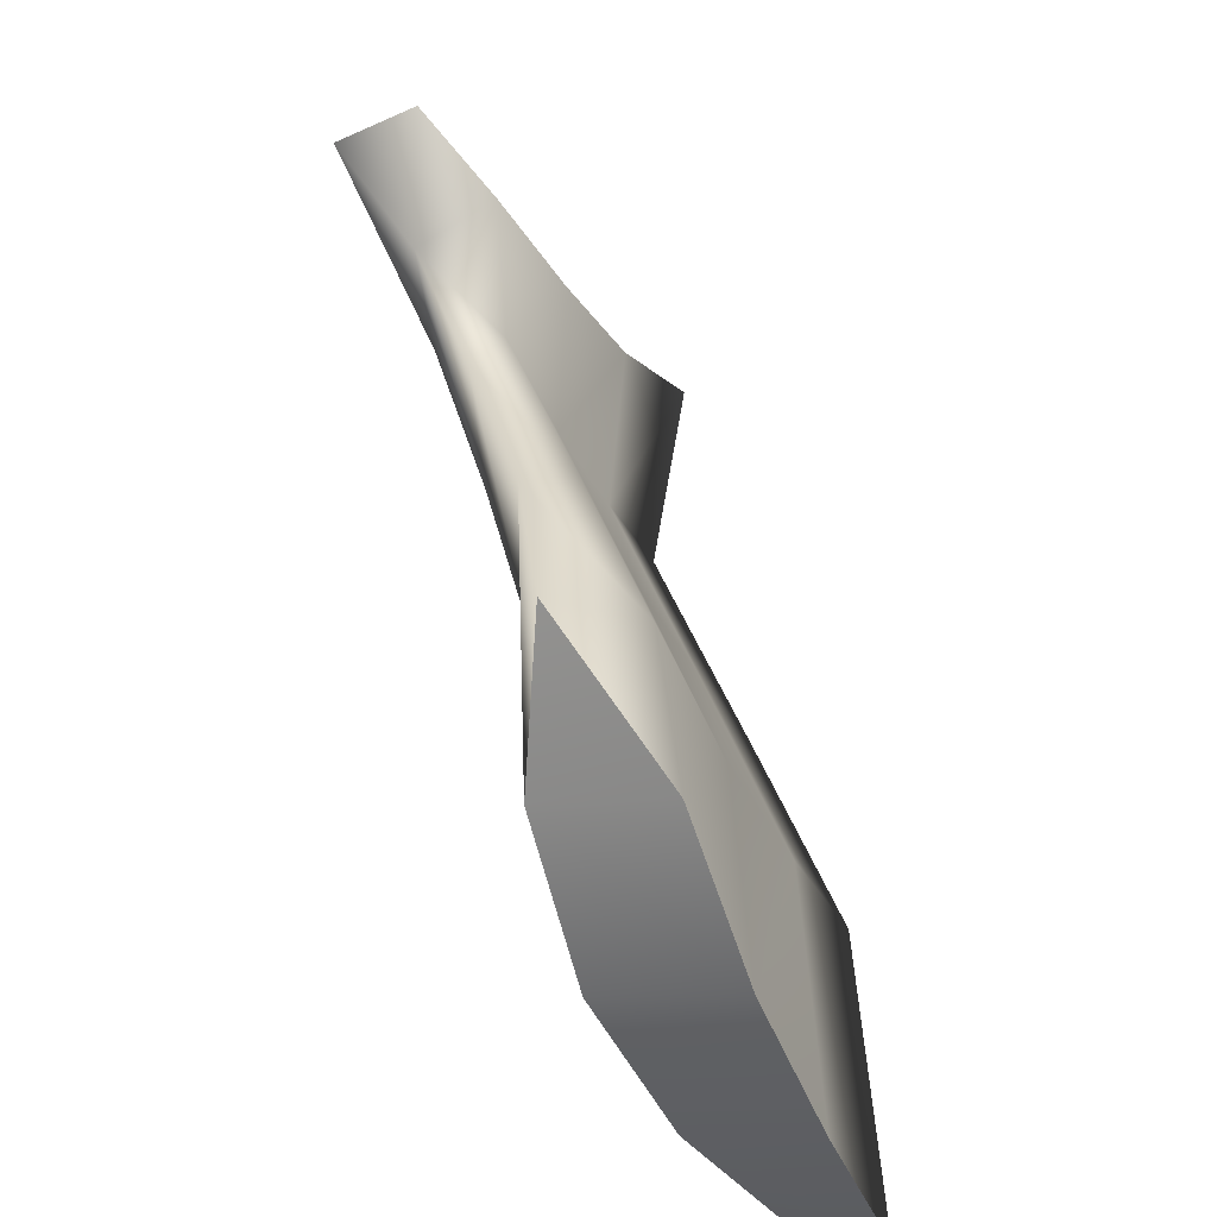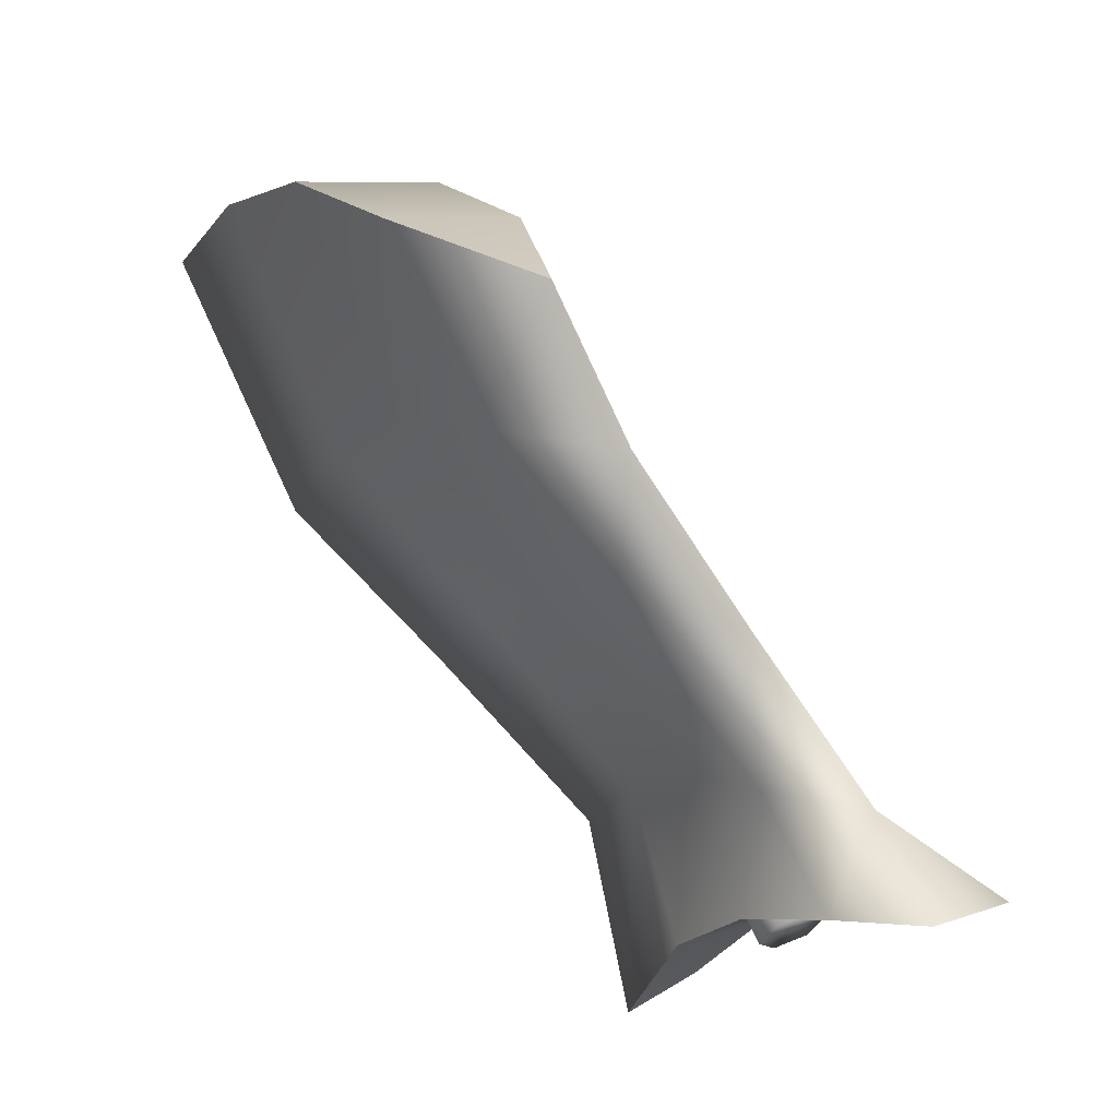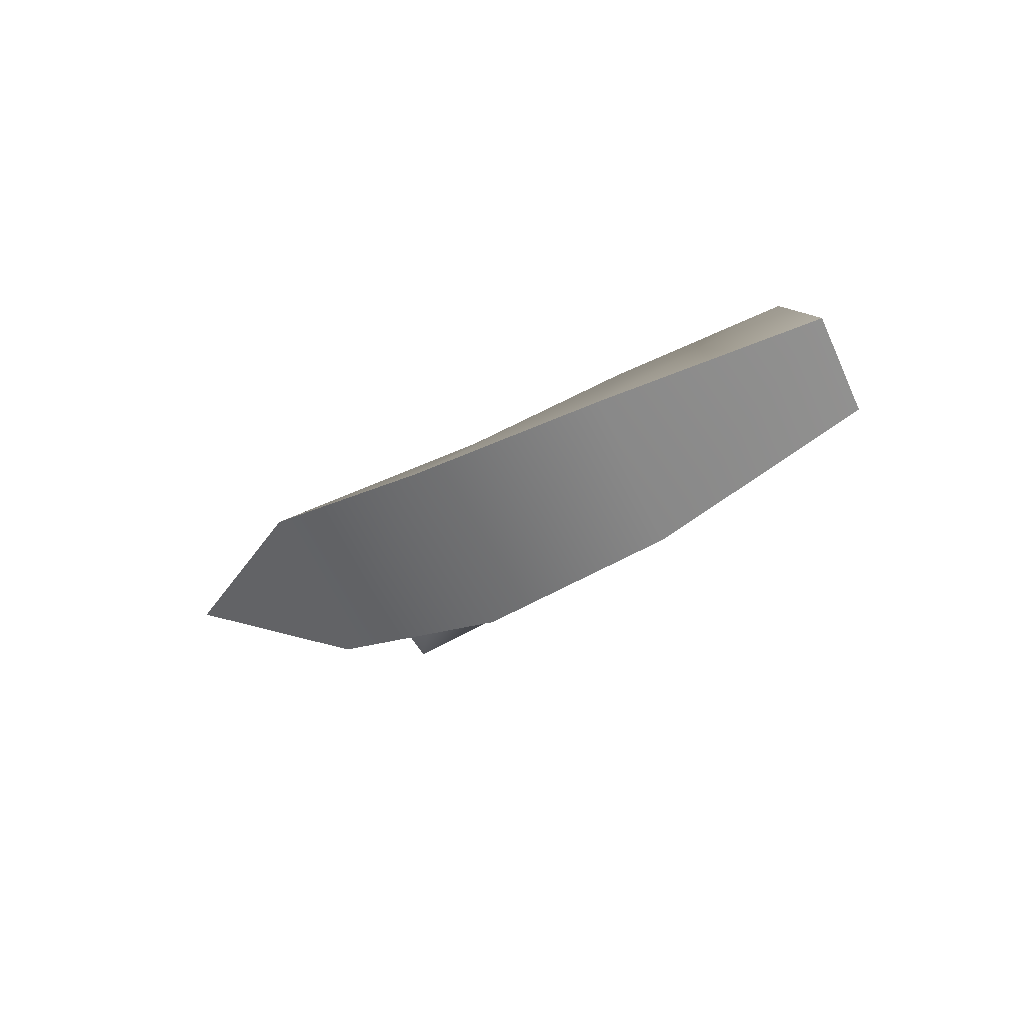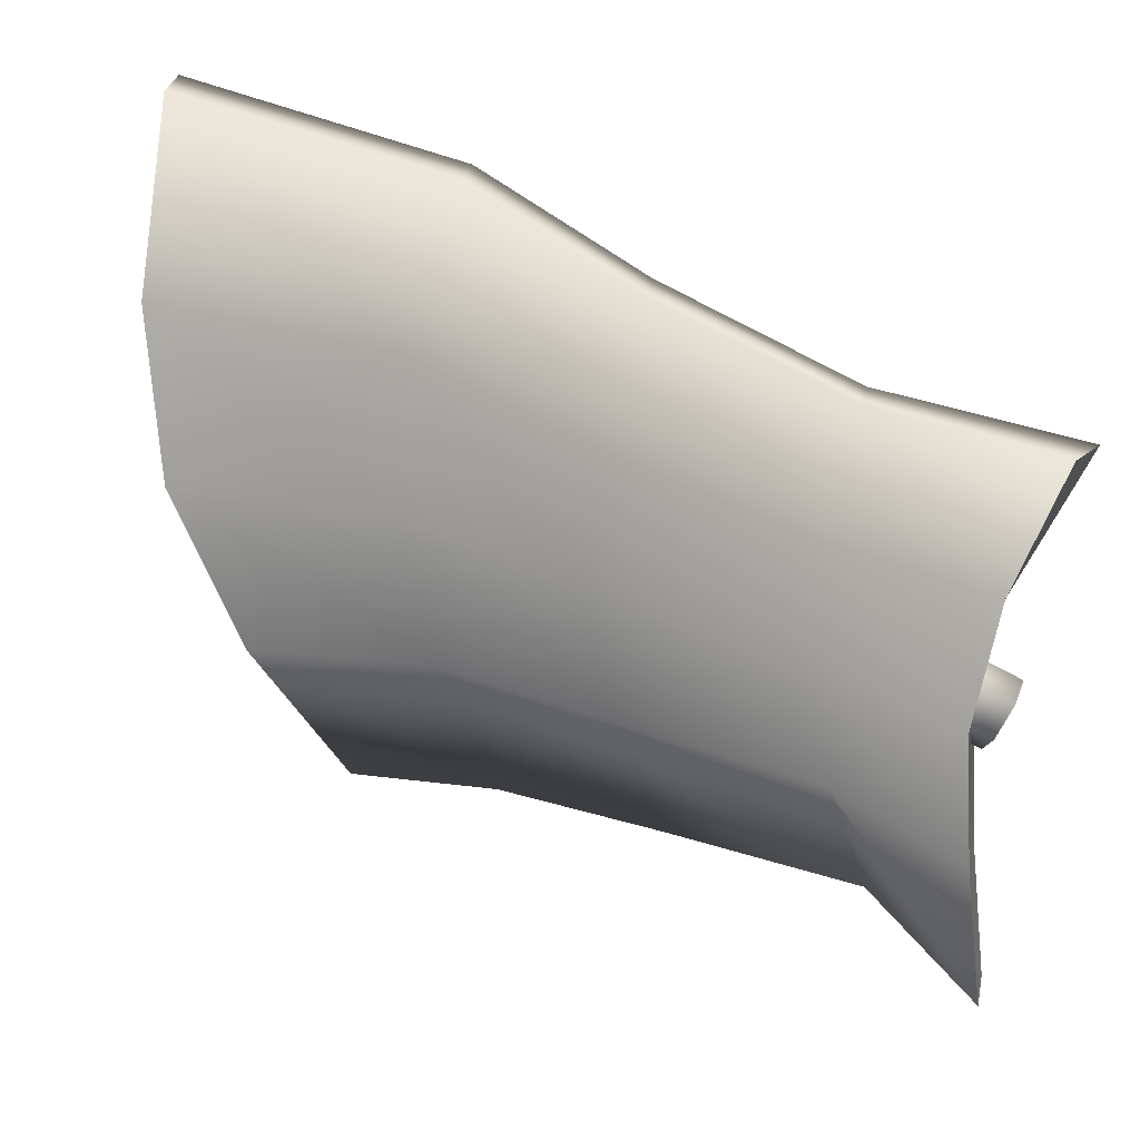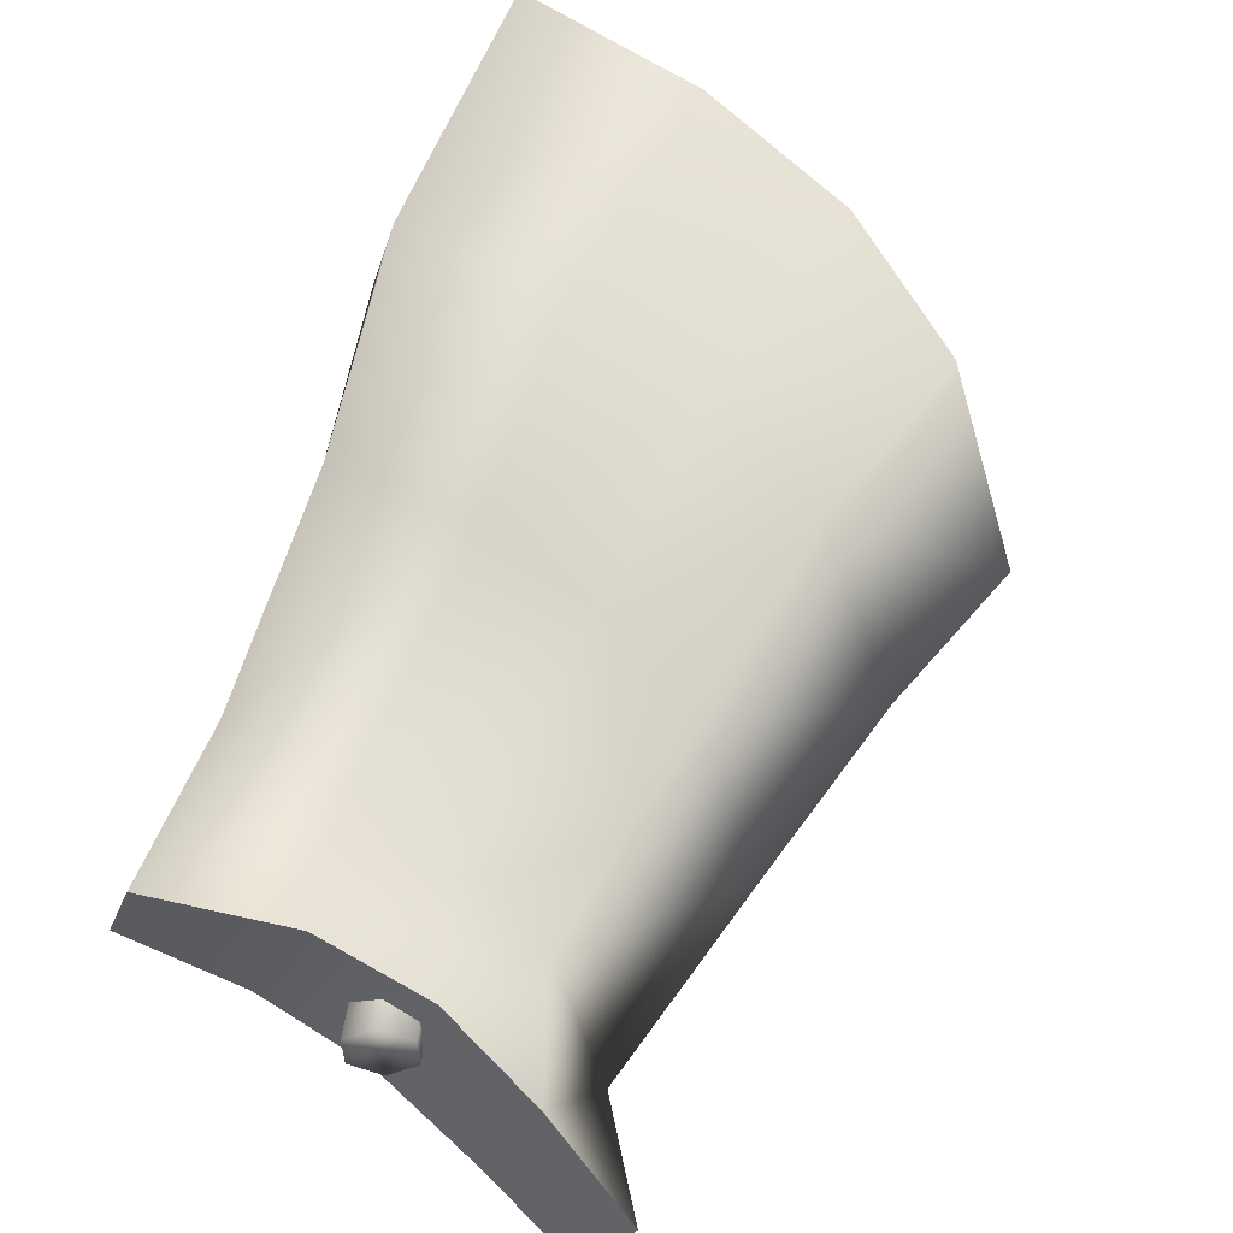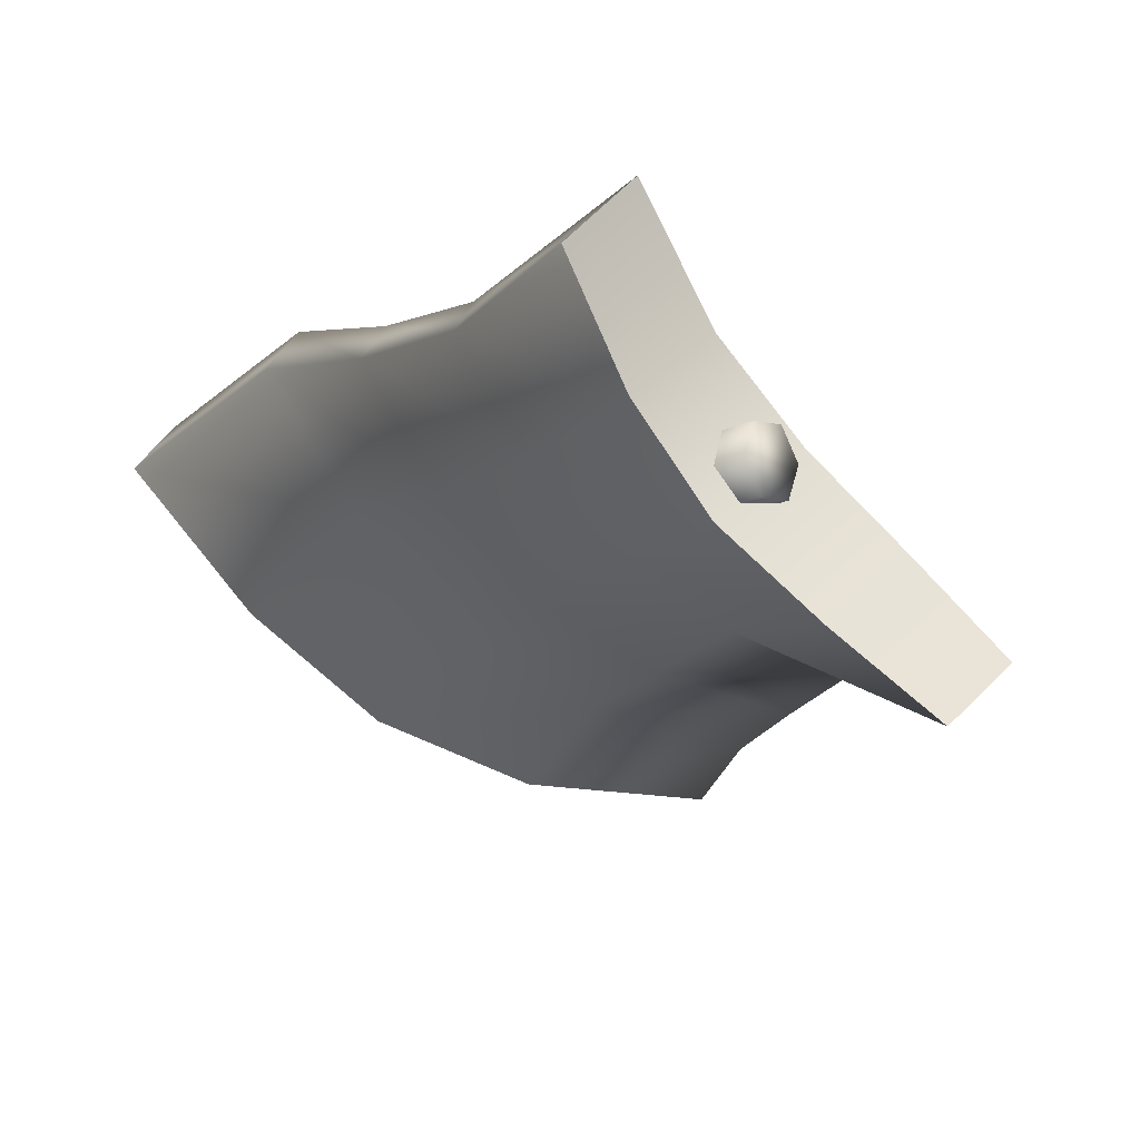
<metadata>
{"format":"obj","ext":"obj","renderer":"f3d","projection":"perspective","resolution":1024,"background":"white","views":[{"elev":60.2,"azim":-71.4,"up":"+Y"},{"elev":75.1,"azim":87.9,"up":"+Y"},{"elev":29.4,"azim":-94.9,"up":"+Z"},{"elev":-46.4,"azim":-8.4,"up":"+Z"},{"elev":29.9,"azim":106.7,"up":"+Z"},{"elev":-44.8,"azim":51.5,"up":"+Z"}]}
</metadata>
<code>
g Owl_Mesh.008
v 0.01175 0.007667 -0.01062
v 0.00709 0.005255 -0.009157
v 0.01071 0.005442 -0.0138
v -0.008124 0.006782 0.0009164
v -0.01525 0.009327 0.003227
v -0.01895 0.004295 0.006432
v -0.01028 0.002117 0.003874
v -0.0205 -0.001345 0.01036
v -0.01051 -0.002834 0.007176
v -0.02044 -0.007707 0.01495
v -0.009254 -0.008224 0.01082
v -0.02016 -0.006331 0.01818
v -0.008833 -0.007215 0.0134
v -0.01975 0.0008187 0.01528
v -0.009591 -0.001108 0.01115
v -0.002192 -0.007474 0.007398
v -0.002874 -0.002272 0.005454
v -0.009591 -0.001108 0.01115
v -0.01975 0.0008187 0.01528
v -0.0181 0.006826 0.01194
v -0.009246 0.004165 0.008352
v -0.002874 -0.002272 0.005454
v -0.009246 0.004165 0.008352
v -0.002616 0.002213 0.003039
v 0.01086 -0.003365 -0.002007
v 0.004428 -0.0002833 -0.002583
v 0.01039 0.0007197 -0.004308
v 0.004247 -0.004141 -0.0004649
v 0.01301 -0.008315 -7.114e-05
v 0.004875 -0.008627 0.001239
v 0.01129 -0.009978 -0.003051
v 0.004587 -0.009119 -0.0003458
v 0.009621 -0.005998 -0.005786
v 0.003576 -0.005204 -0.003071
v 0.009035 -0.002185 -0.008456
v -0.002537 -0.008188 0.005373
v 0.003669 -0.001598 -0.005558
v 0.009728 0.001628 -0.01113
v 0.005182 0.001816 -0.007816
v -0.003494 0.0005834 -0.000601
v -0.001692 0.004551 -0.003163
v -0.003653 -0.003619 0.002243
v -0.009254 -0.008224 0.01082
v -0.008833 -0.007215 0.0134
v -0.002192 -0.007474 0.007398
v 0.004587 -0.009119 -0.0003458
v 0.004875 -0.008627 0.001239
v -0.002874 -0.002272 0.005454
v 0.004247 -0.004141 -0.0004649
v -0.002616 0.002213 0.003039
v 0.004428 -0.0002833 -0.002583
v -0.01051 -0.002834 0.007176
v -0.003494 0.0005834 -0.000601
v -0.01028 0.002117 0.003874
v 0.003669 -0.001598 -0.005558
v -0.003494 0.0005834 -0.000601
v 0.003576 -0.005204 -0.003071
v -0.001692 0.004551 -0.003163
v -0.008124 0.006782 0.0009164
v -0.01028 0.002117 0.003874
v -0.003494 0.0005834 -0.000601
v -0.01448 0.01158 0.008259
v -0.007178 0.008585 0.00499
v -0.0008925 0.005965 0.0001321
v -0.01071 0.01461 0.002199
v -0.005171 0.0117 -0.000483
v -0.0008925 0.005965 0.0001321
v -0.005171 0.0117 -0.000483
v 0.0006795 0.00864 -0.004525
v -0.005171 0.0117 -0.000483
v -0.01071 0.01461 0.002199
v 0.00709 0.005255 -0.009157
v -0.001692 0.004551 -0.003163
v 0.0006795 0.00864 -0.004525
v -0.005171 0.0117 -0.000483
v 0.01099 0.004325 -0.007275
v 0.005872 0.002937 -0.005137
v -0.0008925 0.005965 0.0001321
v 0.0006795 0.00864 -0.004525
v 0.00709 0.005255 -0.009157
v -0.0008925 0.005965 0.0001321
v -0.01071 0.01461 0.002199
v -0.01448 0.01158 0.008259
v -0.01525 0.009327 0.003227
v -0.0181 0.006826 0.01194
v -0.01895 0.004295 0.006432
v -0.01975 0.0008187 0.01528
v -0.0205 -0.001345 0.01036
v -0.02016 -0.006331 0.01818
v -0.02044 -0.007707 0.01495
v 0.01071 0.005442 -0.0138
v 0.01099 0.004325 -0.007275
v 0.01175 0.007667 -0.01062
v 0.009728 0.001628 -0.01113
v 0.01039 0.0007197 -0.004308
v 0.009035 -0.002185 -0.008456
v 0.01086 -0.003365 -0.002007
v 0.009621 -0.005998 -0.005786
v 0.01301 -0.008315 -7.114e-05
v 0.01129 -0.009978 -0.003051
v 0.01118 -0.001072 -0.005072
v 0.007247 -0.001658 -0.003465
v 0.006726 -0.0005224 -0.004096
v 0.01066 6.338e-05 -0.005704
v 0.006252 -0.0006078 -0.00541
v 0.01019 -2.199e-05 -0.007018
v 0.006298 -0.001829 -0.006093
v 0.01023 -0.001243 -0.007701
v 0.006819 -0.002965 -0.005462
v 0.01075 -0.002379 -0.00707
v 0.007293 -0.00288 -0.004148
v 0.01123 -0.002294 -0.005755
v 0.007247 -0.001658 -0.003465
v 0.01118 -0.001072 -0.005072
v 0.007293 -0.00288 -0.004148
v 0.006819 -0.002965 -0.005462
v 0.006298 -0.001829 -0.006093
v 0.007247 -0.001658 -0.003465
v 0.006252 -0.0006078 -0.00541
v 0.006726 -0.0005224 -0.004096
v 0.01023 -0.001243 -0.007701
v 0.01075 -0.002379 -0.00707
v 0.01123 -0.002294 -0.005755
v 0.01118 -0.001072 -0.005072
v 0.01019 -2.199e-05 -0.007018
v 0.01066 6.338e-05 -0.005704
g Owl_Mesh.008_0
f 3 2 1
f 6 5 4
f 7 6 4
f 8 6 7
f 9 8 7
f 10 8 9
f 11 10 9
f 12 10 11
f 13 12 11
f 14 12 13
f 15 14 13
f 15 13 16
f 17 15 16
f 20 19 18
f 21 20 18
f 23 18 22
f 24 23 22
f 27 26 25
f 26 28 25
f 25 28 29
f 28 30 29
f 29 30 31
f 30 32 31
f 31 32 33
f 32 34 33
f 33 34 35
f 32 36 34
f 34 37 35
f 35 37 38
f 37 39 38
f 37 40 39
f 40 41 39
f 36 42 34
f 36 43 42
f 44 43 36
f 45 44 36
f 45 36 46
f 47 45 46
f 48 45 47
f 49 48 47
f 50 48 49
f 51 50 49
f 43 52 42
f 42 52 53
f 52 54 53
f 42 56 55
f 57 42 55
f 60 59 58
f 61 60 58
g Owl_Mesh.008_1
f 62 20 23
f 63 62 23
f 63 23 24
f 64 63 24
f 65 62 63
f 66 65 63
f 68 63 67
f 69 68 67
f 5 71 70
f 4 5 70
f 38 39 3
f 39 72 3
f 39 73 72
f 73 74 72
f 59 75 74
f 58 59 74
f 1 2 76
f 2 77 76
f 76 77 27
f 77 26 27
f 79 78 77
f 80 79 77
f 77 81 51
f 81 50 51
g Owl_Mesh.008_2
f 84 83 82
f 85 83 84
f 86 85 84
f 87 85 86
f 88 87 86
f 87 88 89
f 88 90 89
f 93 92 91
f 92 94 91
f 92 95 94
f 95 96 94
f 95 97 96
f 97 98 96
f 98 97 99
f 100 98 99
g Owl_Mesh.008_3
f 103 102 101
f 104 103 101
f 105 103 104
f 106 105 104
f 107 105 106
f 108 107 106
f 109 107 108
f 110 109 108
f 111 109 110
f 112 111 110
f 113 111 112
f 114 113 112
f 117 116 115
f 115 118 117
f 118 119 117
f 118 120 119
f 123 122 121
f 121 124 123
f 121 125 124
f 125 126 124

</code>
